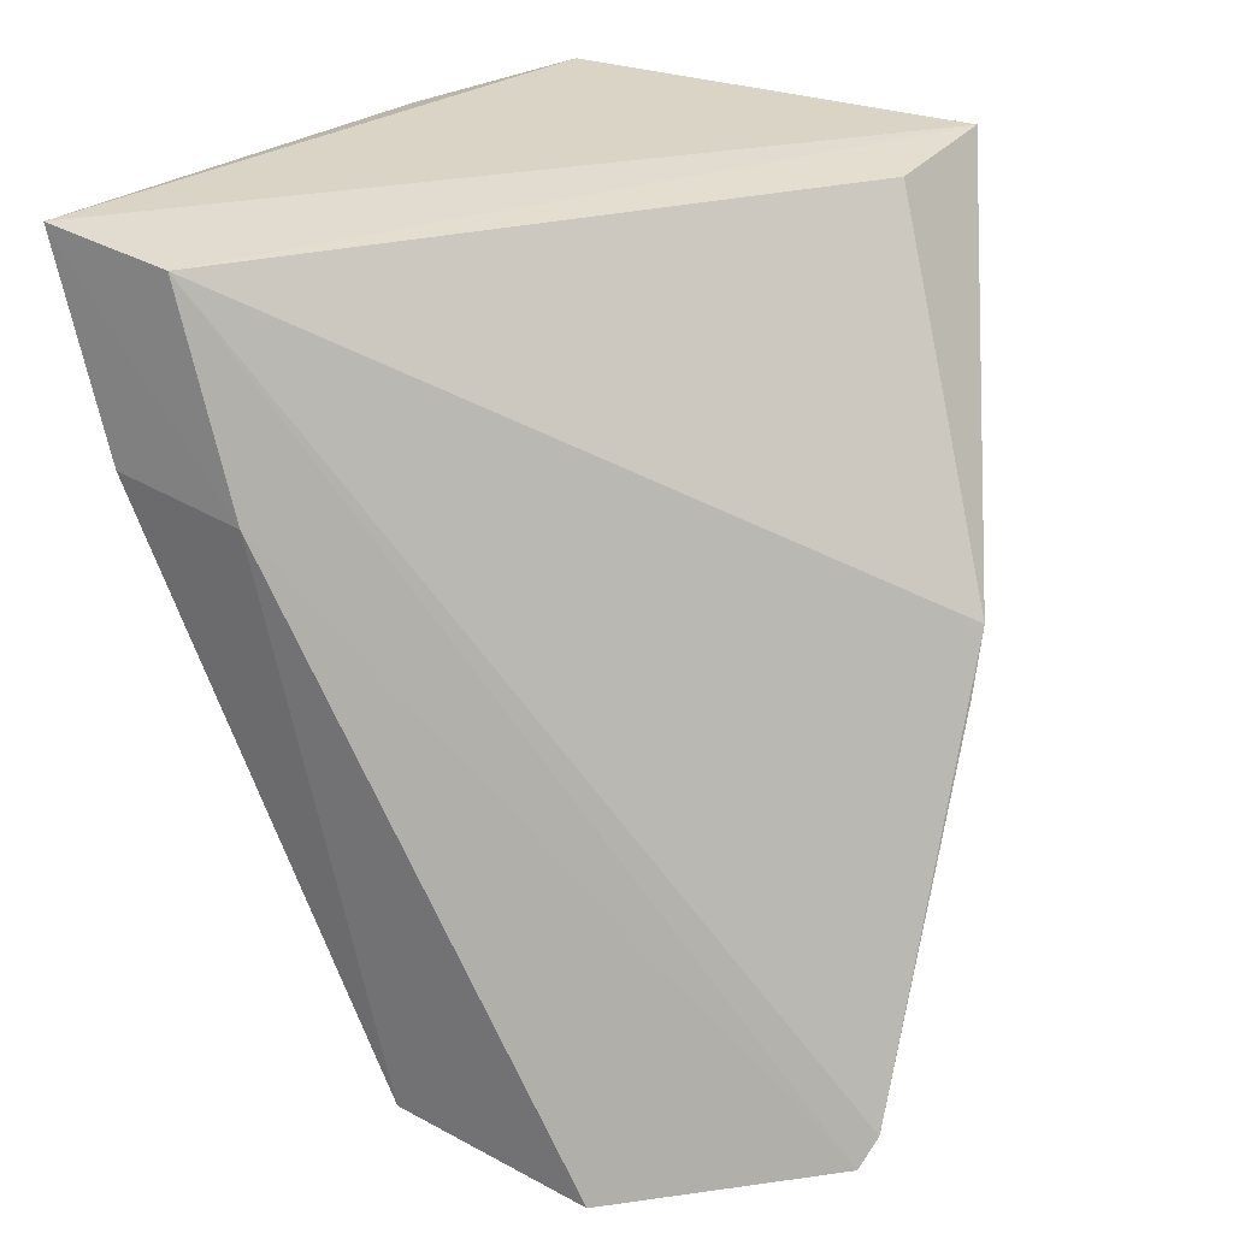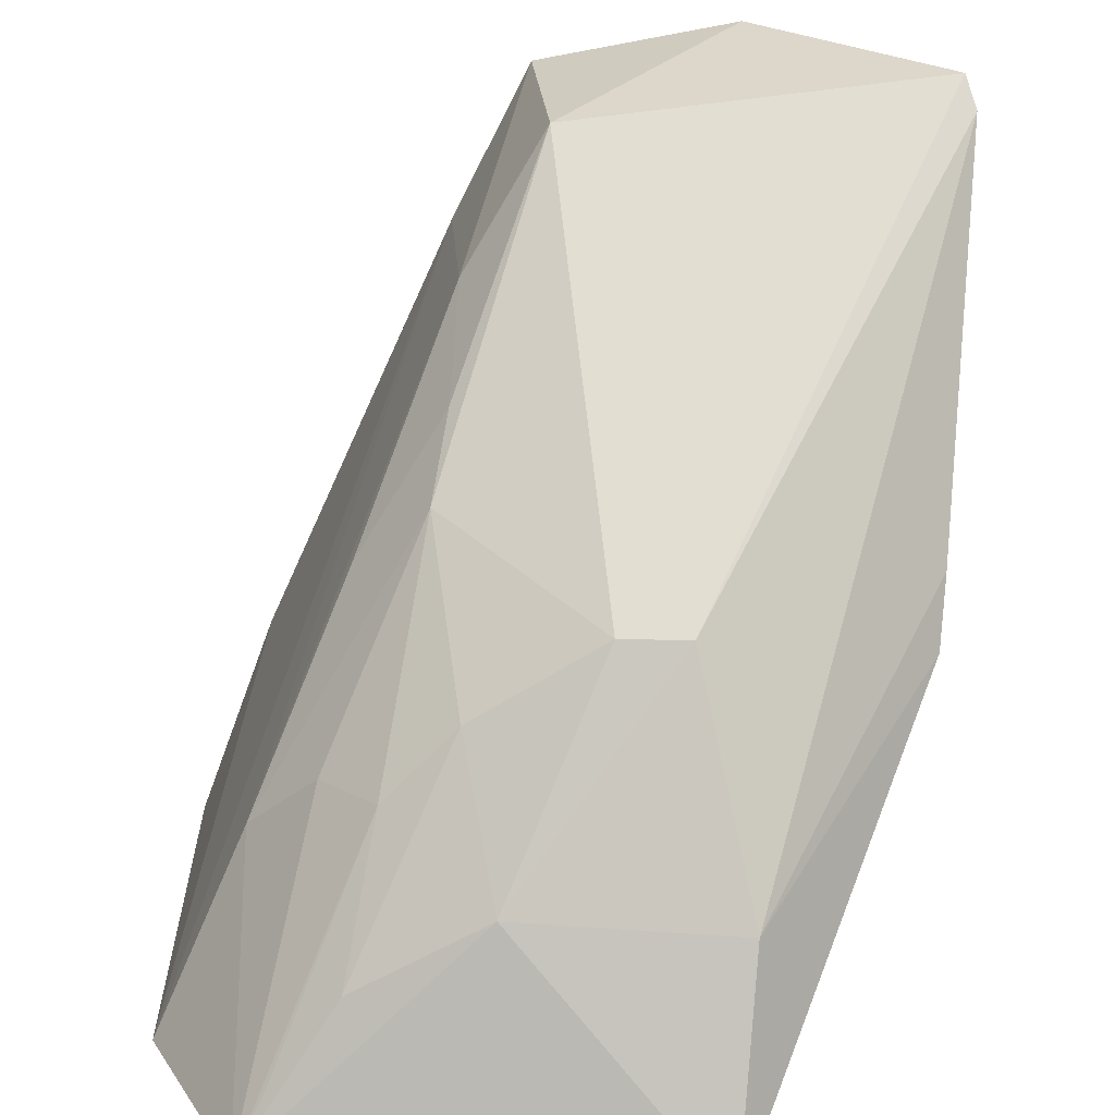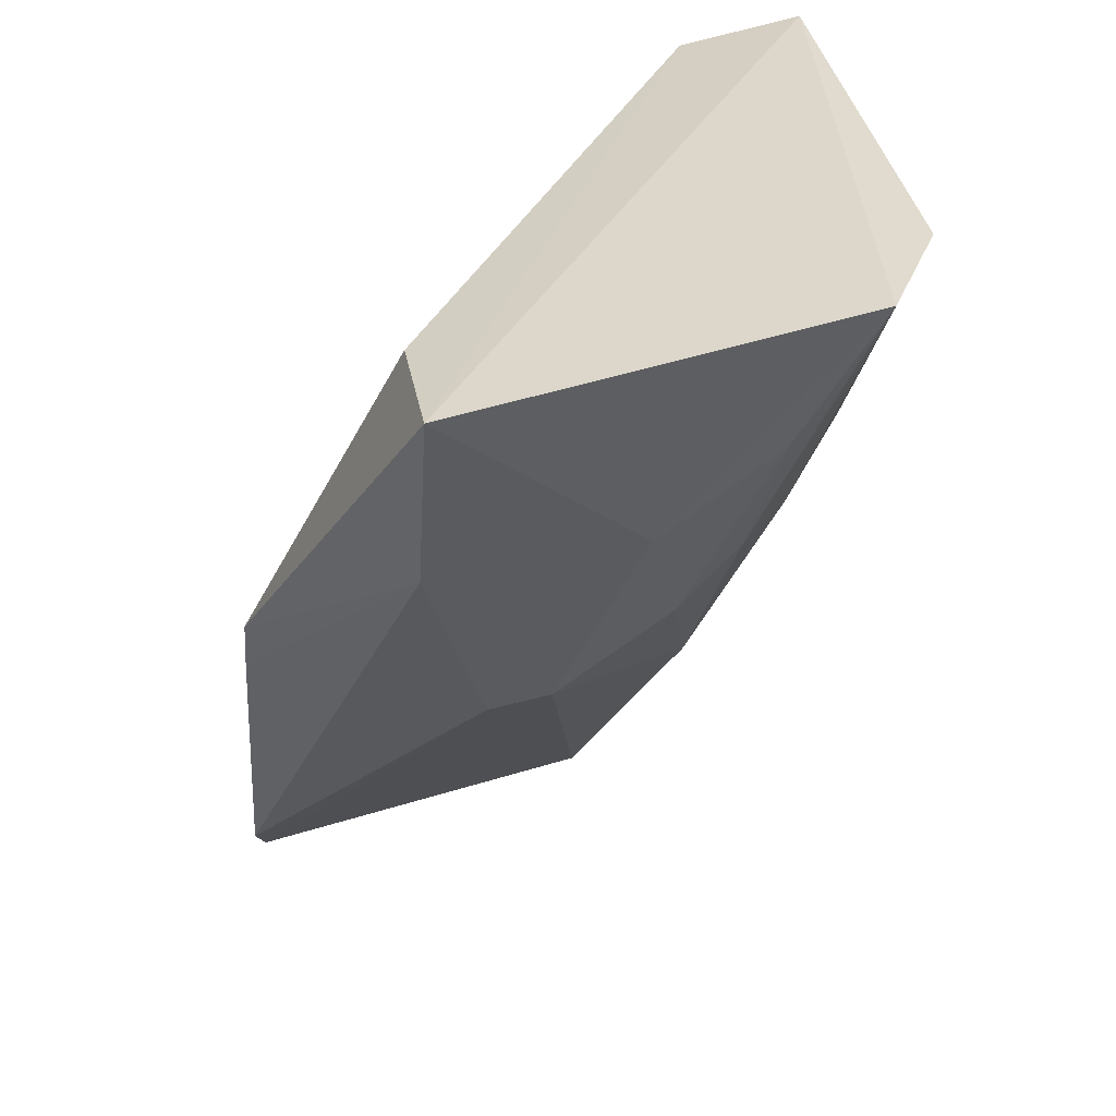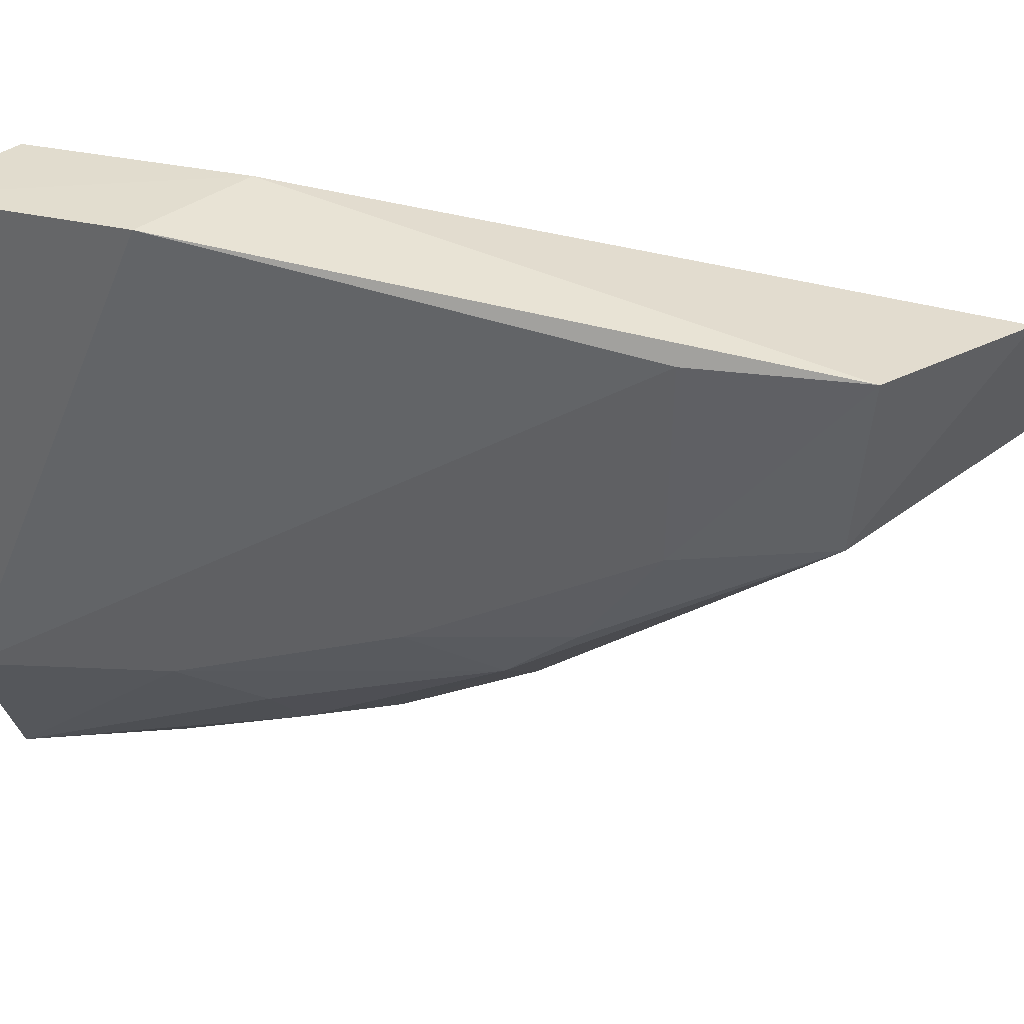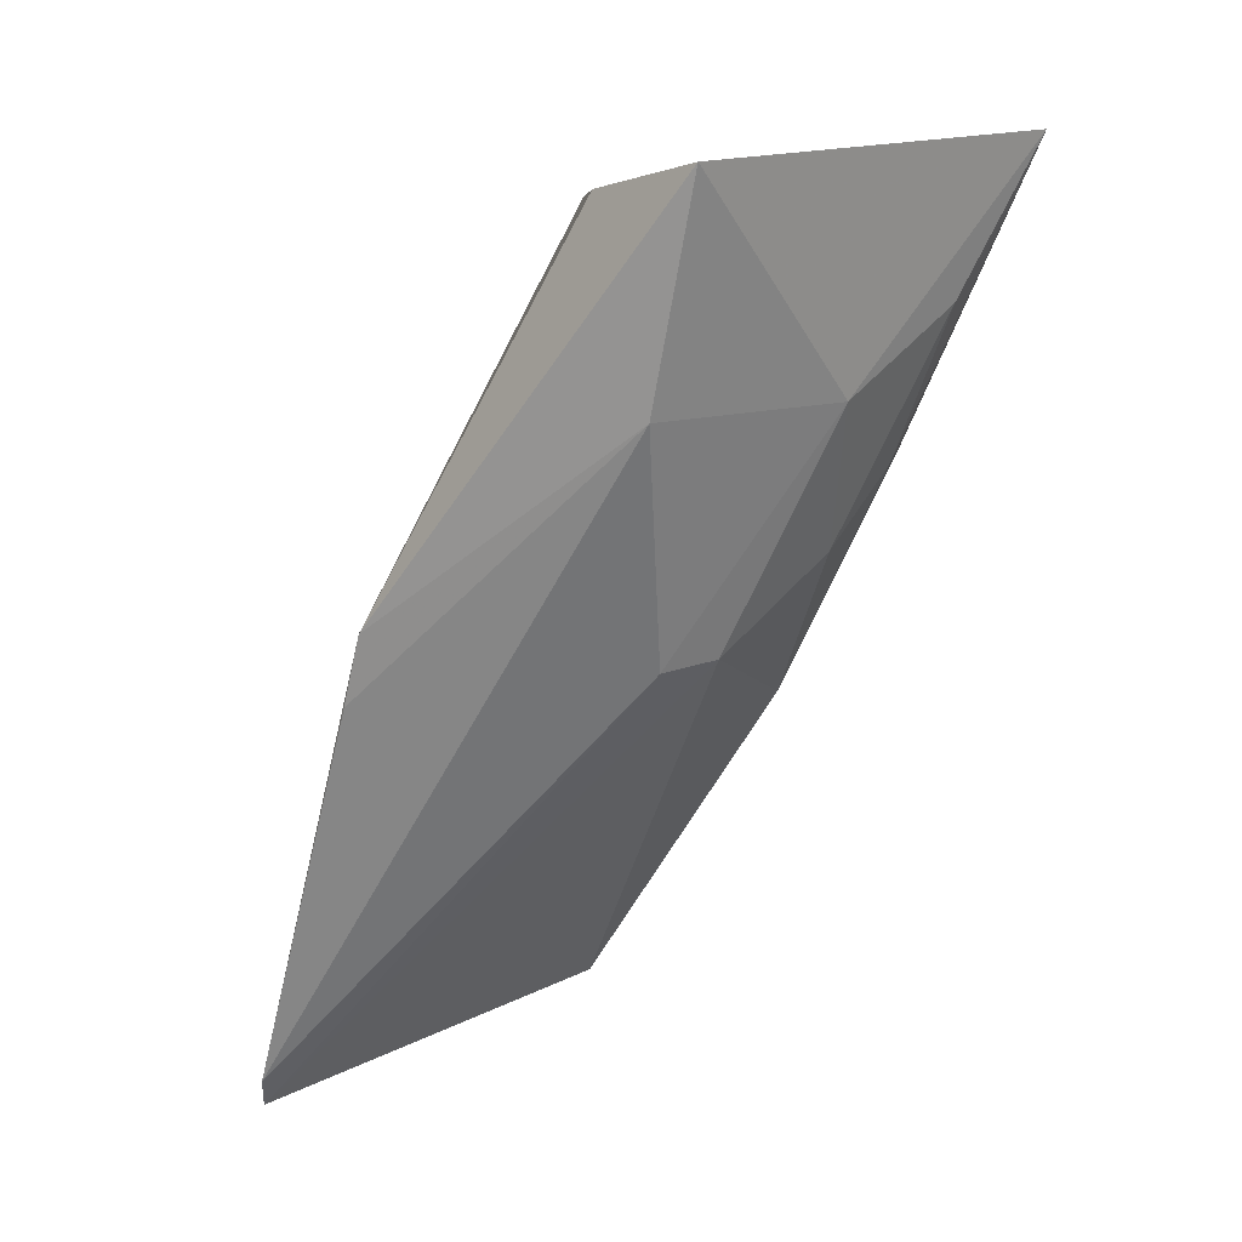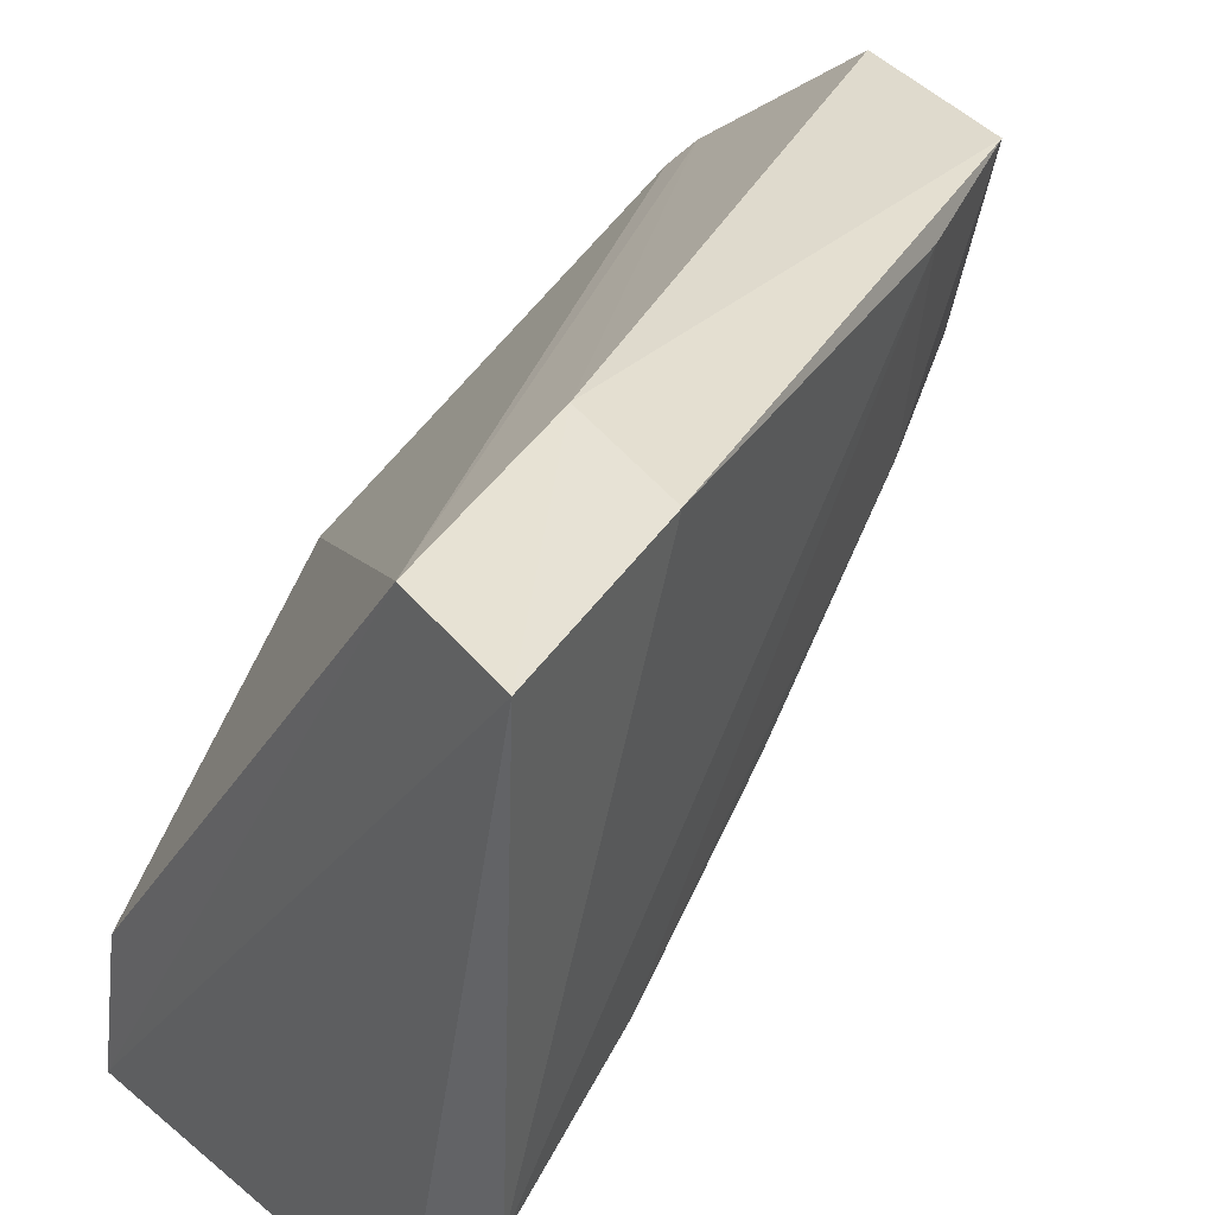
<metadata>
{"format":"obj","ext":"obj","renderer":"f3d","projection":"perspective","resolution":1024,"background":"white","views":[{"elev":22.4,"azim":-149.0,"up":"+Z"},{"elev":-72.8,"azim":175.3,"up":"+Y"},{"elev":35.4,"azim":-10.6,"up":"+Z"},{"elev":33.5,"azim":122.3,"up":"+Y"},{"elev":8.5,"azim":-34.1,"up":"+Z"},{"elev":39.7,"azim":45.1,"up":"+Y"}]}
</metadata>
<code>
v 0.03689 -0.02258 0.028
v 0.03664 -0.03192 0.02814
v 0.03189 -0.02392 0.01342
v 0.02843 -0.02427 0.01243
v 0.02763 -0.03593 0.02801
v 0.03344 -0.02257 0.02372
v 0.03584 -0.02261 0.02422
v 0.03508 -0.03484 0.02859
v 0.03452 -0.02257 0.02757
v 0.03304 -0.02392 0.01623
v 0.03275 -0.0298 0.01803
v 0.02505 -0.02725 0.01261
v 0.03278 -0.02766 0.01646
v 0.03428 -0.03228 0.02338
v 0.03002 -0.0332 0.02047
v 0.02491 -0.031 0.02102
v 0.03152 -0.02728 0.01392
v 0.03539 -0.03144 0.02455
v 0.03142 -0.03456 0.02448
v 0.02761 -0.03479 0.02432
v 0.03218 -0.03319 0.022
v 0.02769 -0.03319 0.02765
v 0.02484 -0.0276 0.01313
v 0.0329 -0.03092 0.01935
v 0.03409 -0.02999 0.02065
v 0.02885 -0.03328 0.02036
v 0.03331 -0.03327 0.02333
v 0.03361 -0.03444 0.02592
v 0.02488 -0.03055 0.01983
v 0.03463 -0.03456 0.02745
f 6 3 4
f 7 1 2
f 7 6 1
f 7 3 6
f 8 2 1
f 8 1 5
f 9 5 1
f 9 1 6
f 10 7 2
f 10 3 7
f 12 9 6
f 12 6 4
f 13 3 10
f 17 12 4
f 17 4 3
f 17 3 13
f 17 13 11
f 17 15 12
f 18 13 10
f 18 10 2
f 18 2 8
f 18 8 14
f 19 8 5
f 20 5 16
f 20 19 5
f 21 19 15
f 22 16 5
f 22 5 9
f 22 9 16
f 23 16 9
f 23 9 12
f 24 17 11
f 24 15 17
f 24 21 15
f 24 18 14
f 25 11 13
f 25 13 18
f 25 24 11
f 25 18 24
f 26 15 19
f 26 19 20
f 26 20 23
f 26 23 12
f 26 12 15
f 27 14 8
f 27 24 14
f 27 21 24
f 28 8 19
f 28 19 21
f 28 21 27
f 29 23 20
f 29 20 16
f 29 16 23
f 30 28 27
f 30 27 8
f 30 8 28

</code>
